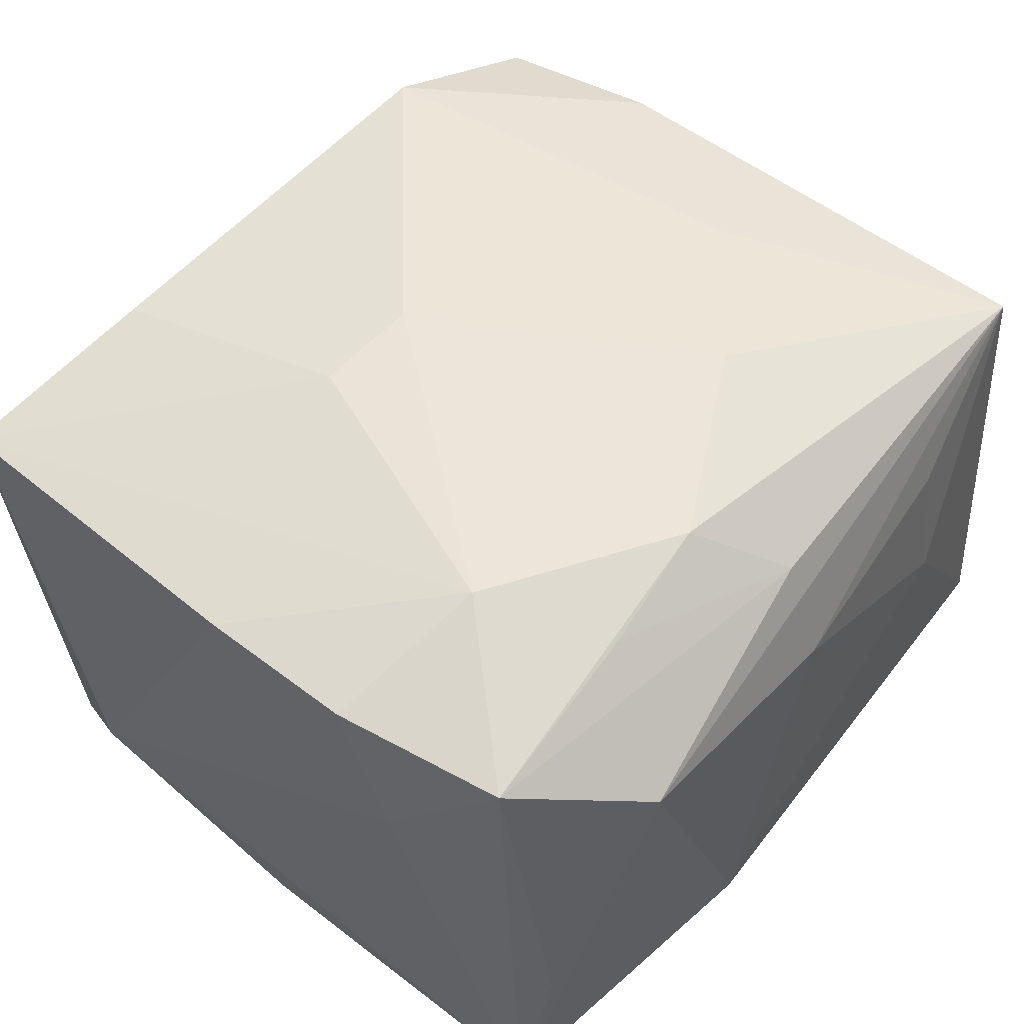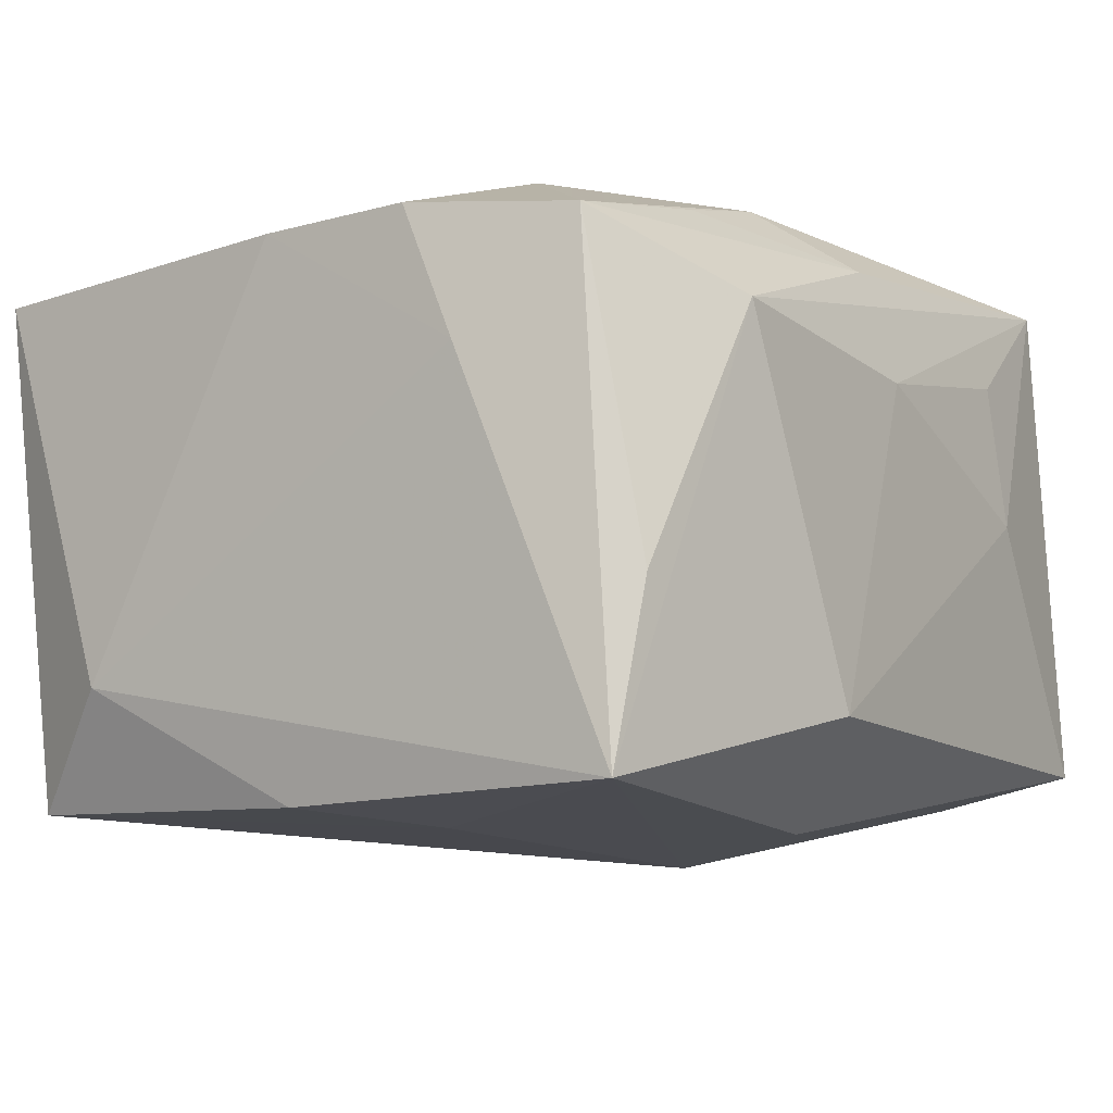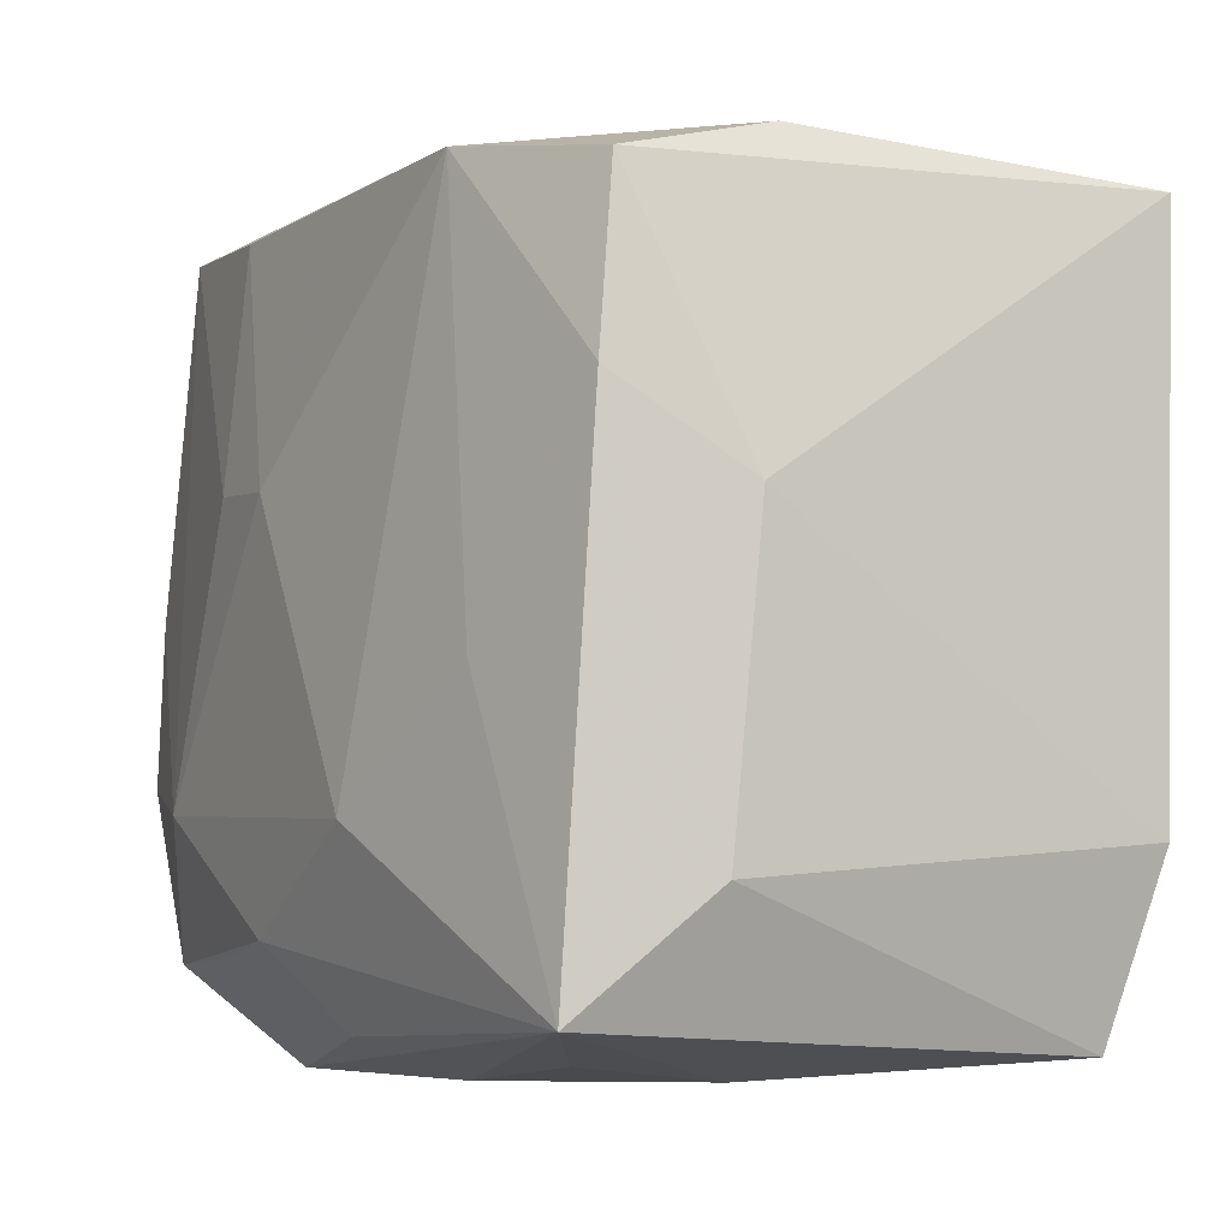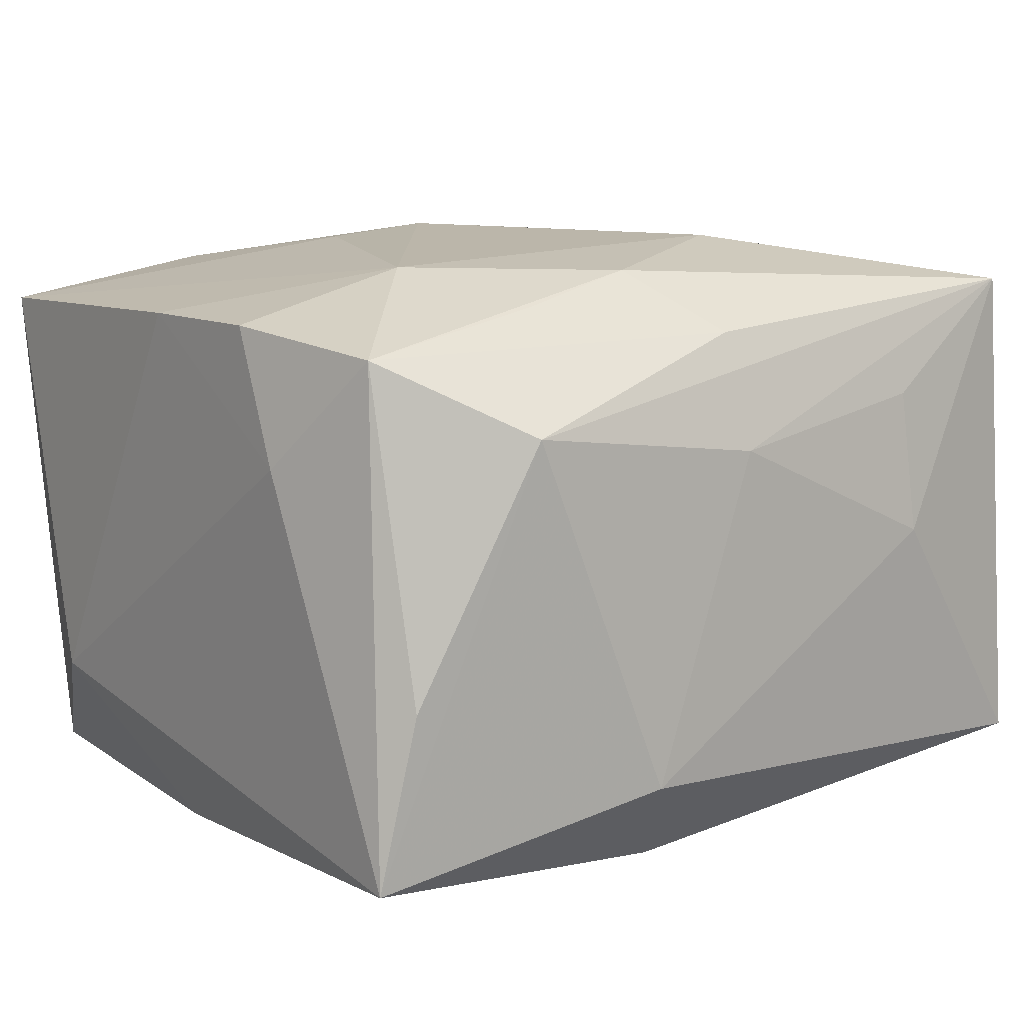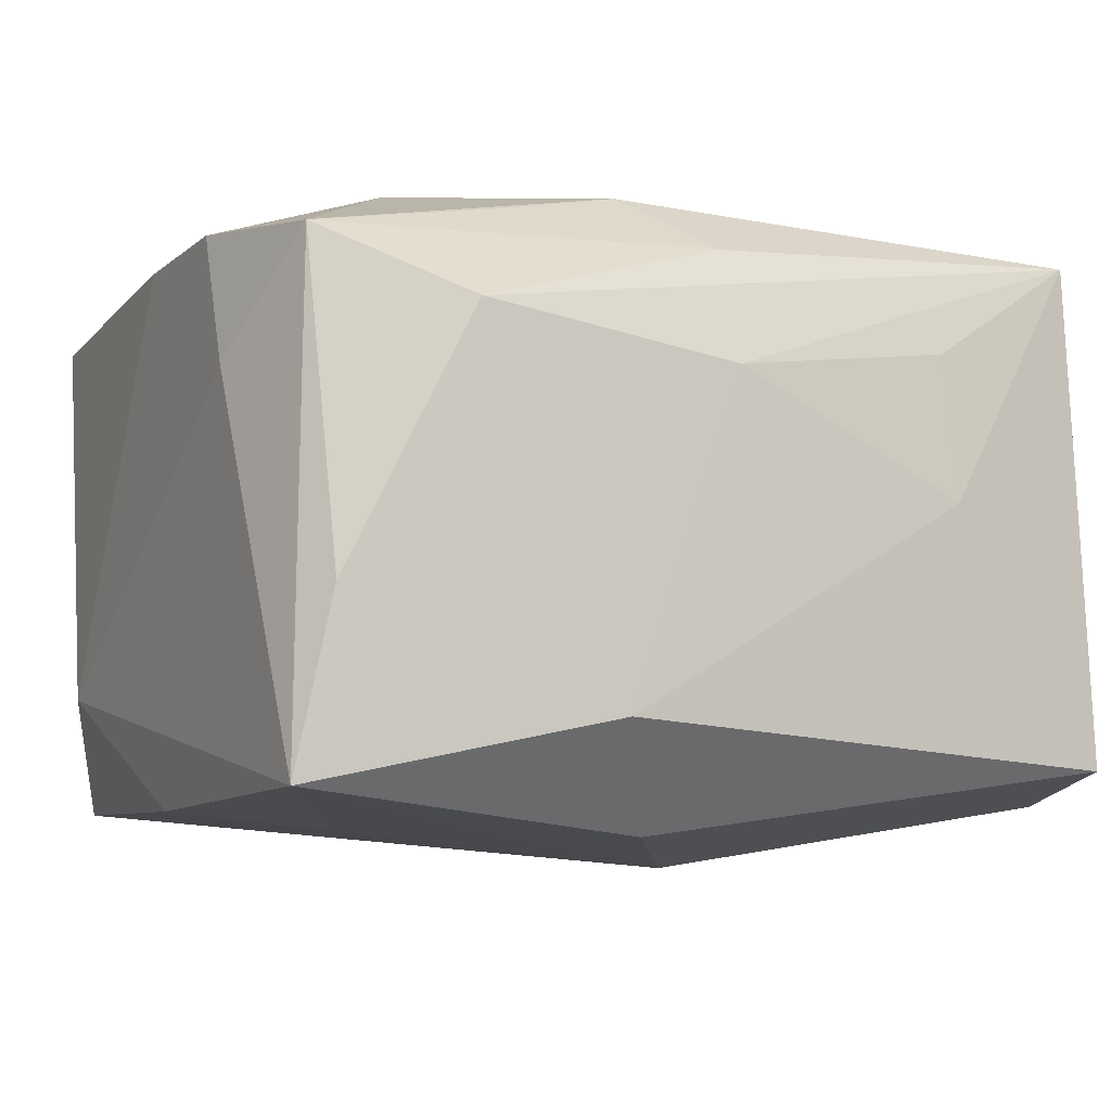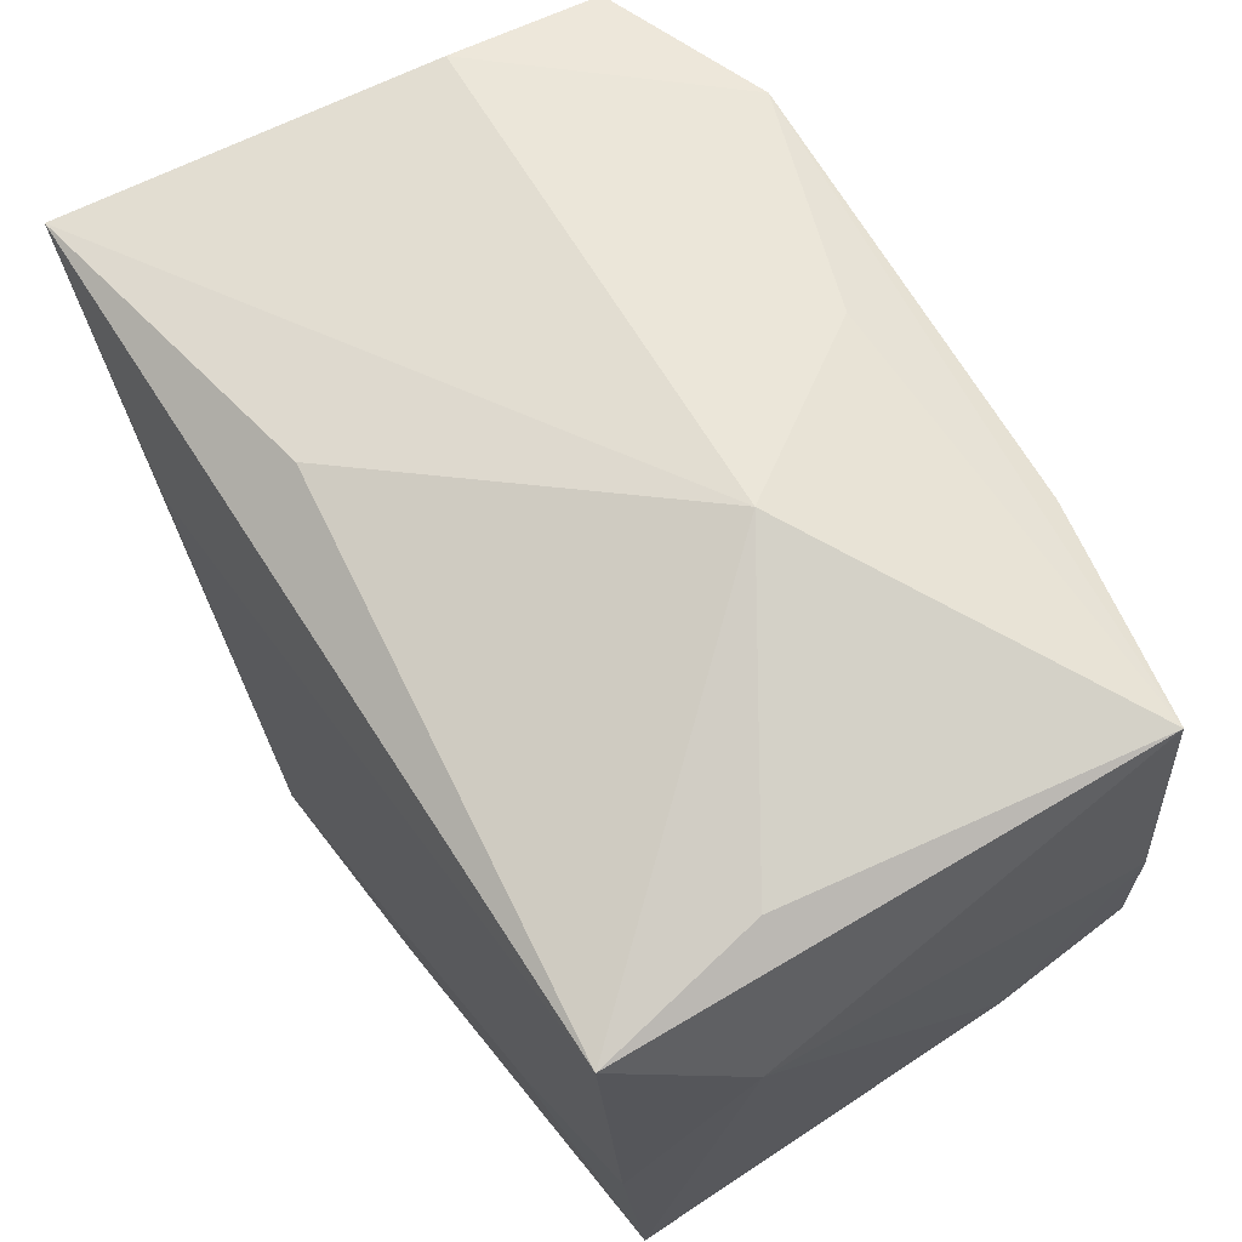
<metadata>
{"format":"obj","ext":"obj","renderer":"f3d","projection":"perspective","resolution":1024,"background":"white","views":[{"elev":53.7,"azim":-50.5,"up":"+Z"},{"elev":-6.5,"azim":-54.1,"up":"+Z"},{"elev":-6.1,"azim":59.9,"up":"+Y"},{"elev":12.4,"azim":-37.0,"up":"+Z"},{"elev":-5.8,"azim":-26.5,"up":"+Z"},{"elev":70.0,"azim":-122.4,"up":"+Y"}]}
</metadata>
<code>
v -0.007649 -0.02375 -0.01073
v -0.004416 -0.01856 -0.01678
v -0.02074 0.02173 -0.006263
v 0.02299 -0.02158 -0.0132
v 0.01267 -0.0219 0.00955
v 0.02345 0.008708 0.01426
v -0.02257 -0.02123 -0.004284
v 0.01573 -0.003533 0.01657
v 0.0226 0.01866 0.01303
v -0.02538 0.01348 -0.008814
v 0.003347 -0.006342 -0.01867
v -0.01566 -0.02301 0.01006
v 0.02239 -0.01995 0.01559
v 0.006296 -0.0105 0.01853
v -0.02494 -0.007854 0.01523
v 0.0006413 0.02231 0.01239
v -0.0008358 -0.02316 0.007771
v -0.02457 -0.02054 -0.01423
v -0.01193 -0.017 0.01614
v -0.00465 -0.01619 0.01763
v -0.02525 -0.01132 0.007712
v -0.0008485 -0.02087 0.01428
v 0.0151 0.00908 -0.01725
v -0.01561 -0.009602 0.01794
v -0.02485 0.001503 0.01492
v 0.007856 0.02193 -0.01247
v -0.02419 2.276e-05 -0.01543
v -0.003214 0.006147 0.01853
v -0.01608 -0.004067 -0.01644
v -0.009235 0.006668 0.01799
v -0.02367 0.02217 0.01365
v 0.01307 -0.02282 0.001257
v 0.02531 -0.01353 0.008744
v -0.01163 0.0208 0.01568
v -0.02293 -0.01757 0.01428
v -0.02236 0.01988 -0.01566
v 0.02255 0.02096 0.004252
v 0.02576 0.003775 0.007226
v 0.02576 -0.01159 -0.01514
v 0.02576 0.01949 -0.01599
v -0.005957 0.02498 0.002927
v 0.01293 0.02037 0.01632
f 10 25 31
f 10 31 36
f 24 31 25
f 21 25 10
f 10 18 21
f 18 35 21
f 11 18 29
f 29 36 11
f 27 18 10
f 10 36 27
f 27 29 18
f 36 29 27
f 3 36 31
f 28 24 14
f 13 8 14
f 30 24 28
f 31 24 30
f 28 34 30
f 30 34 31
f 12 18 1
f 2 18 11
f 11 39 2
f 2 39 4
f 2 1 18
f 4 1 2
f 7 18 12
f 12 35 7
f 7 35 18
f 25 21 15
f 15 21 35
f 15 24 25
f 15 35 24
f 11 36 23
f 28 14 42
f 42 14 8
f 42 34 28
f 31 34 42
f 12 1 17
f 17 13 12
f 17 5 13
f 20 14 24
f 24 35 20
f 35 19 20
f 13 14 20
f 31 42 16
f 32 17 1
f 32 1 4
f 5 17 32
f 32 4 13
f 13 5 32
f 6 38 9
f 9 42 6
f 6 8 13
f 6 42 8
f 39 38 33
f 13 4 33
f 4 39 33
f 33 6 13
f 38 6 33
f 22 20 19
f 22 35 12
f 22 19 35
f 12 13 22
f 13 20 22
f 41 16 42
f 31 16 41
f 41 3 31
f 26 36 41
f 36 3 41
f 9 38 40
f 40 38 39
f 40 39 11
f 11 23 40
f 40 23 36
f 40 36 26
f 26 41 40
f 37 40 41
f 37 41 42
f 9 40 37
f 37 42 9

</code>
